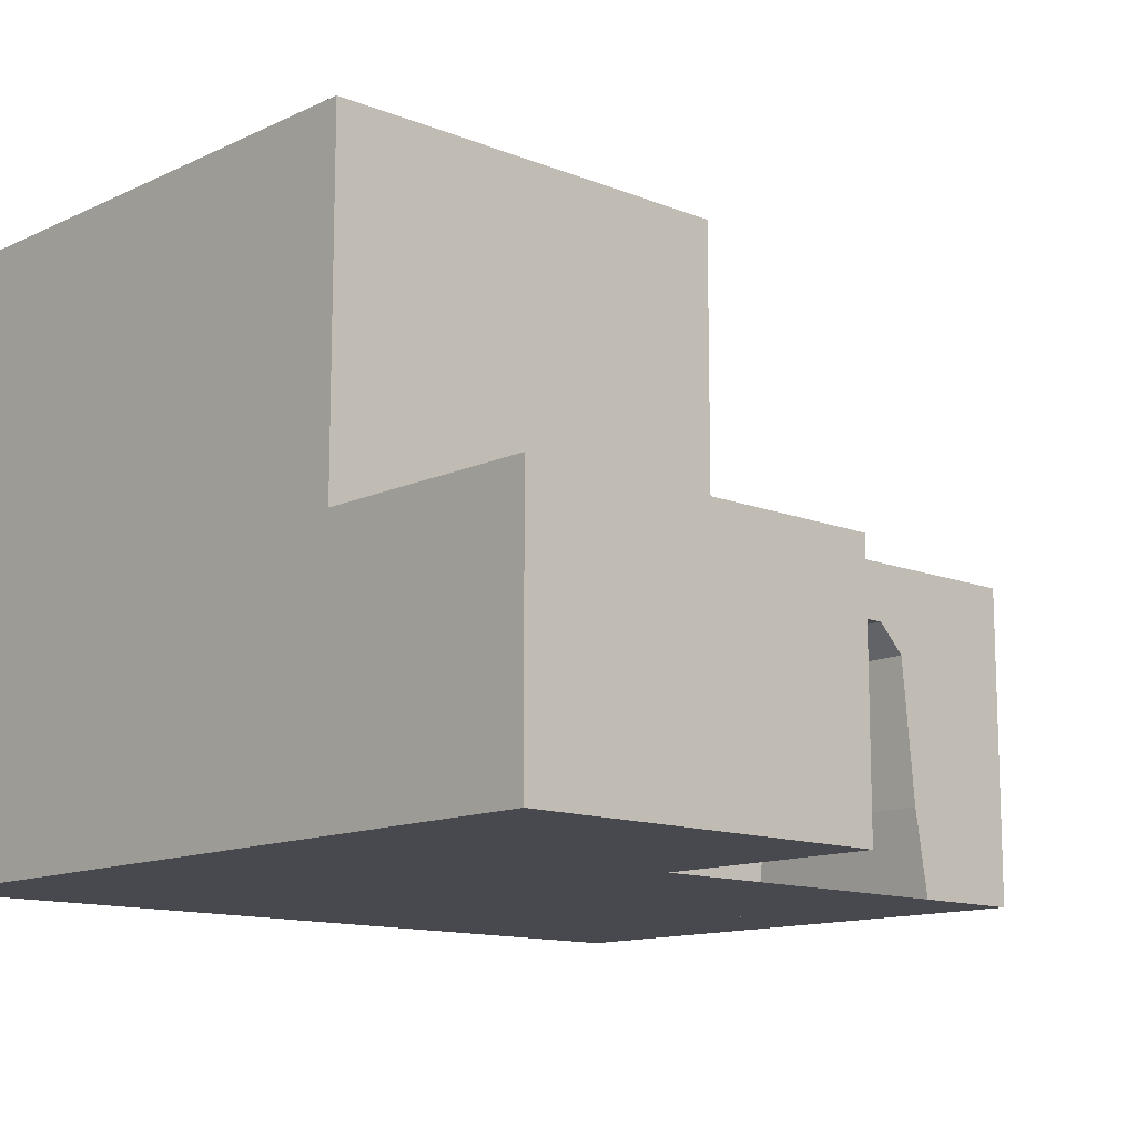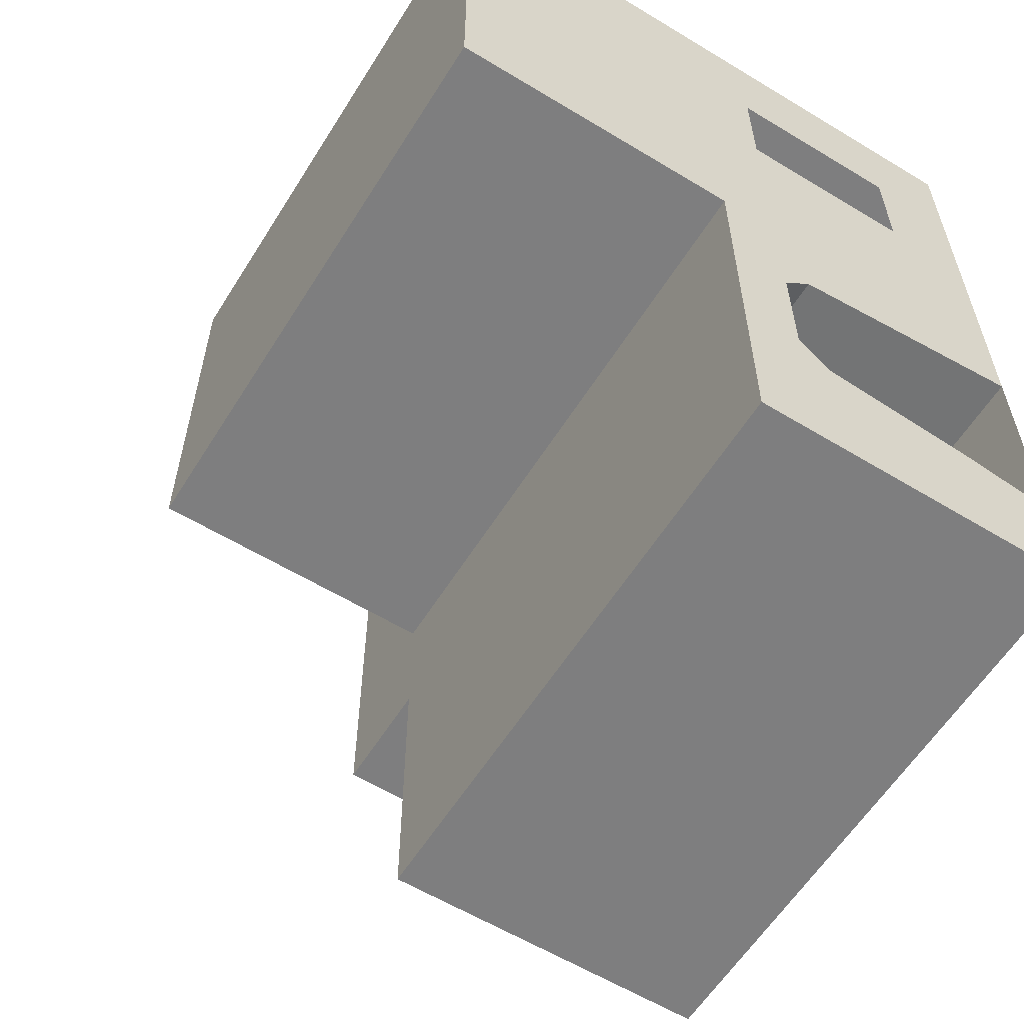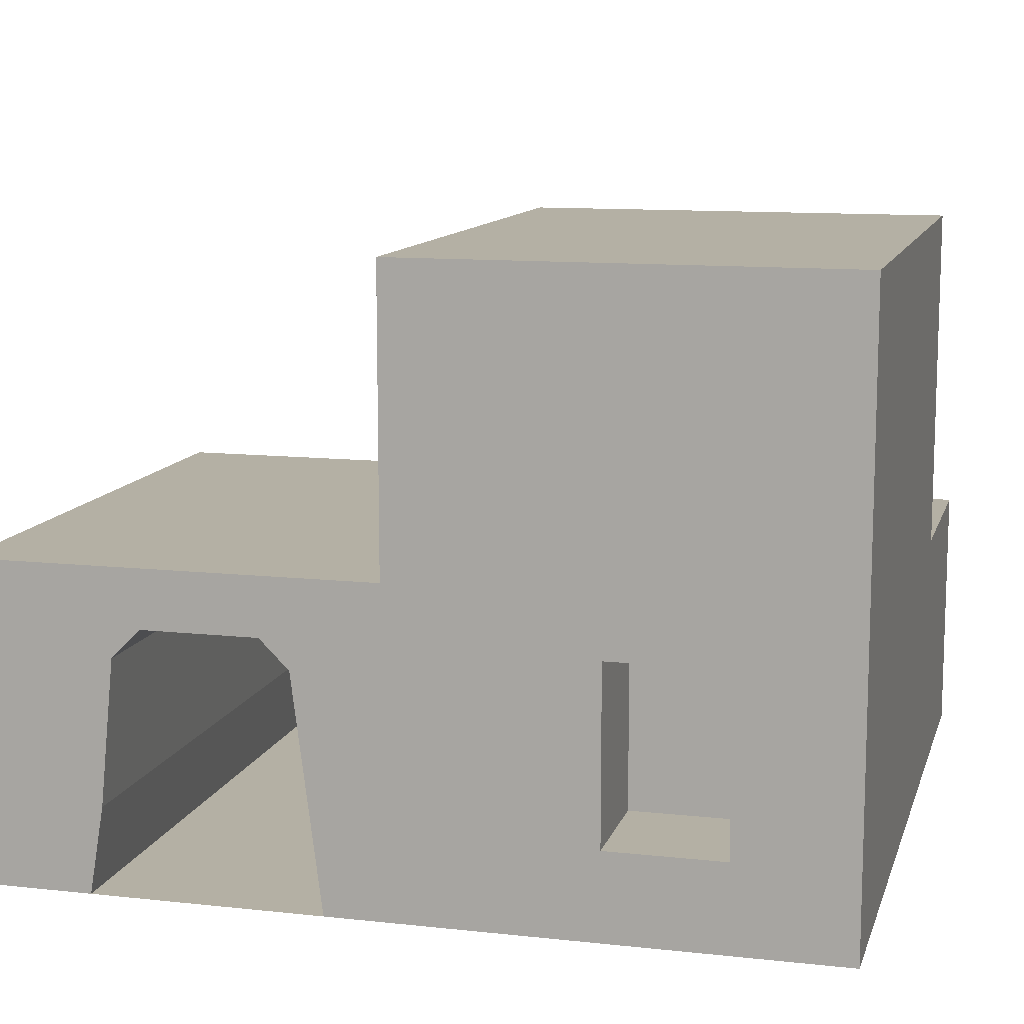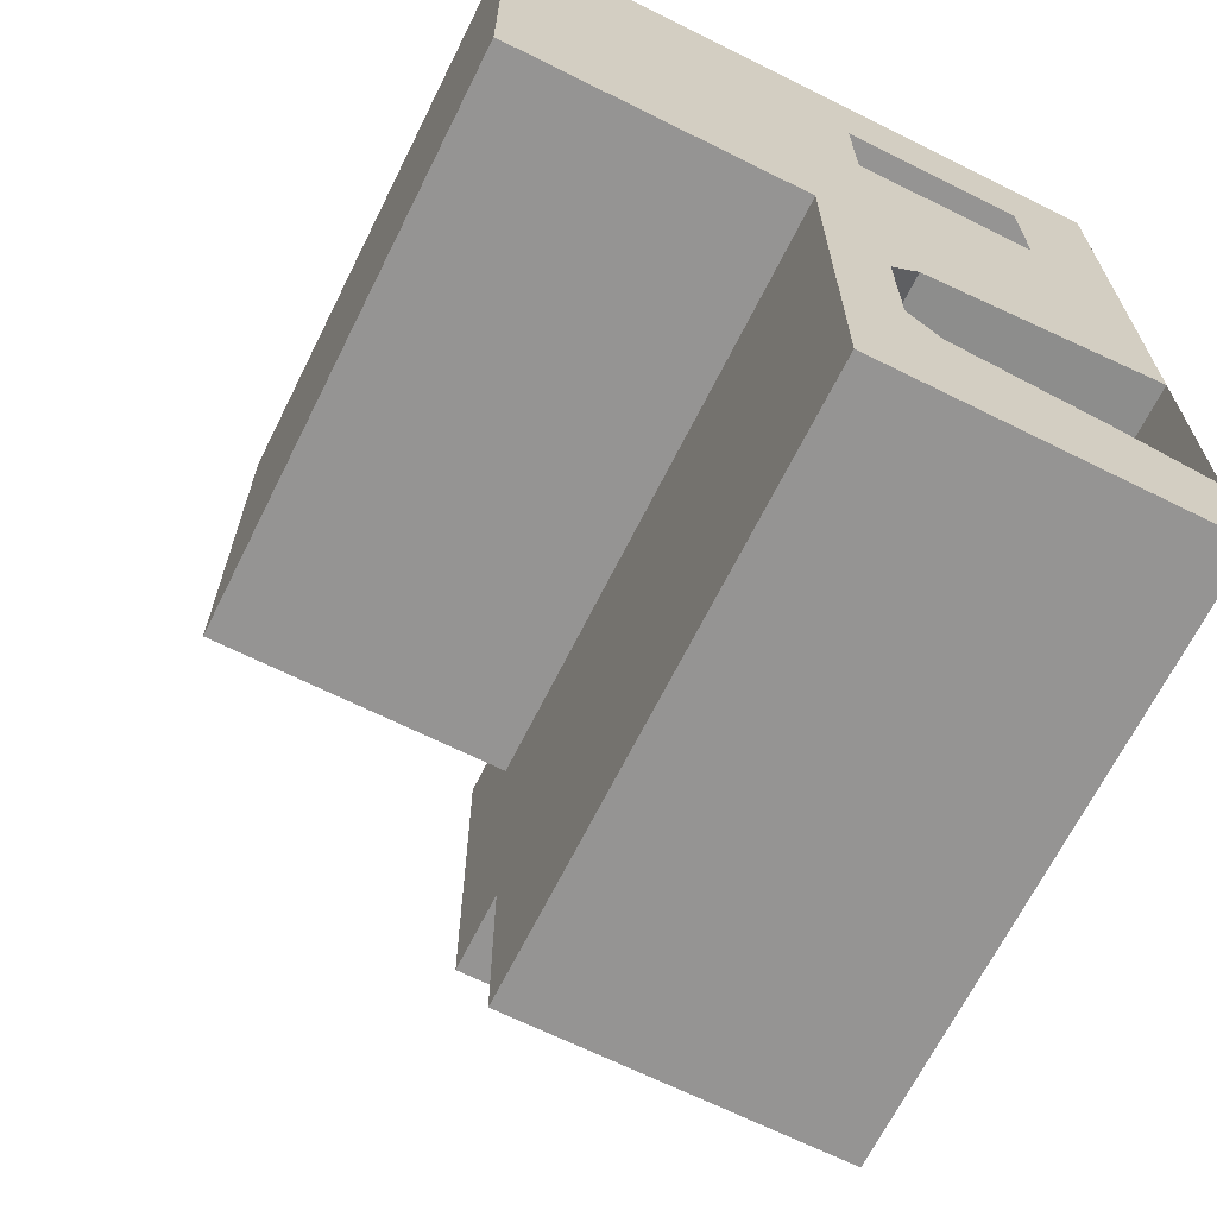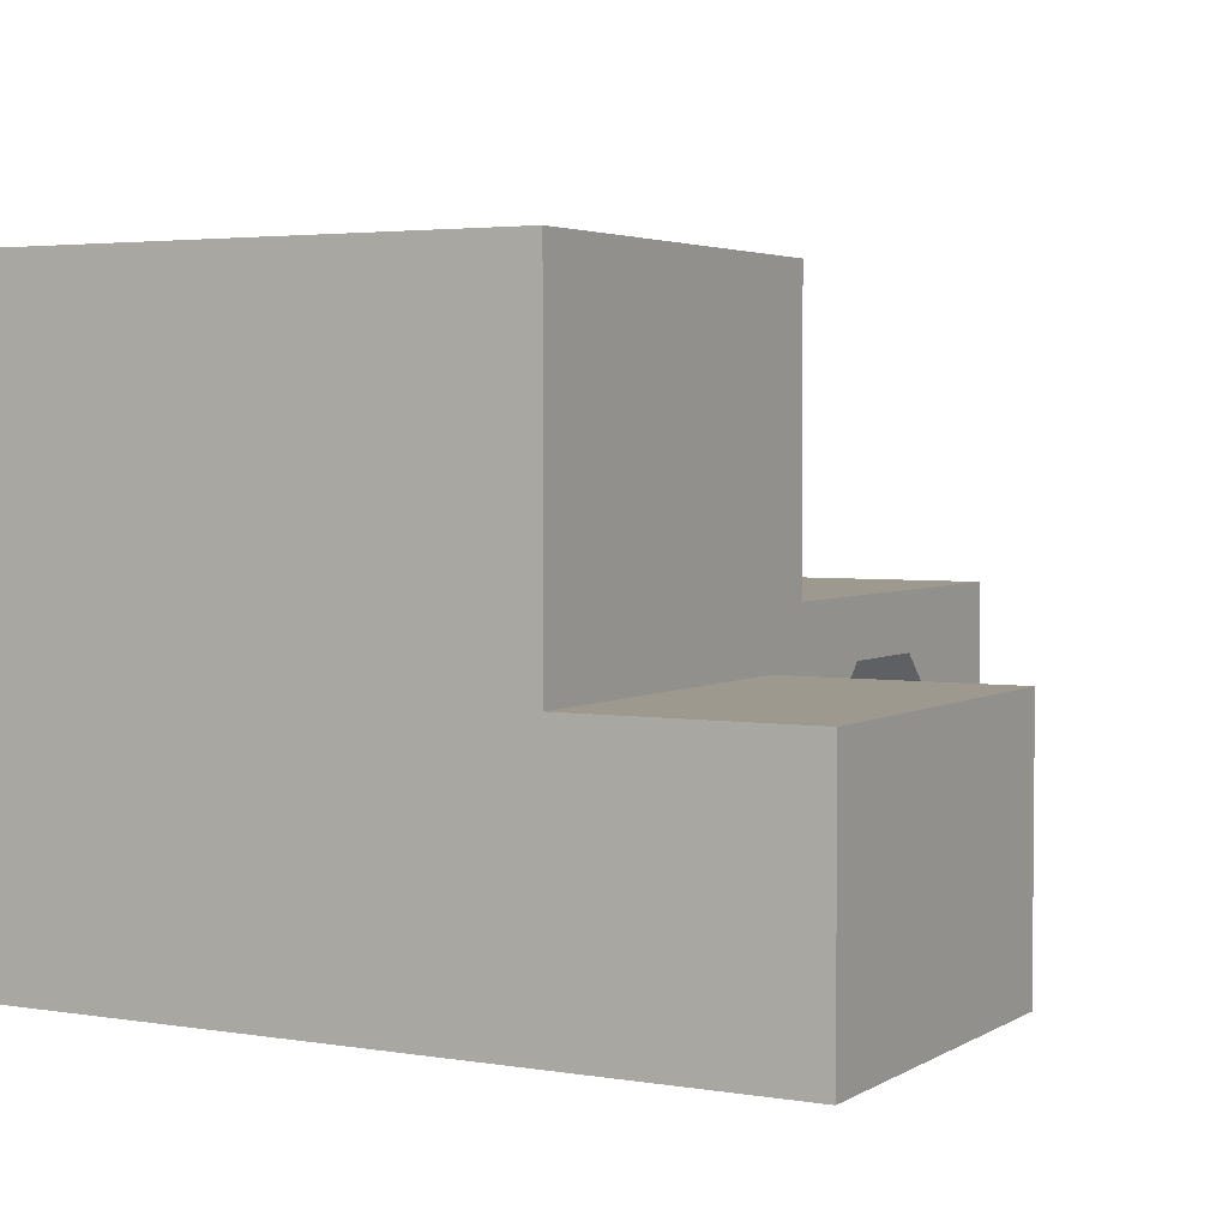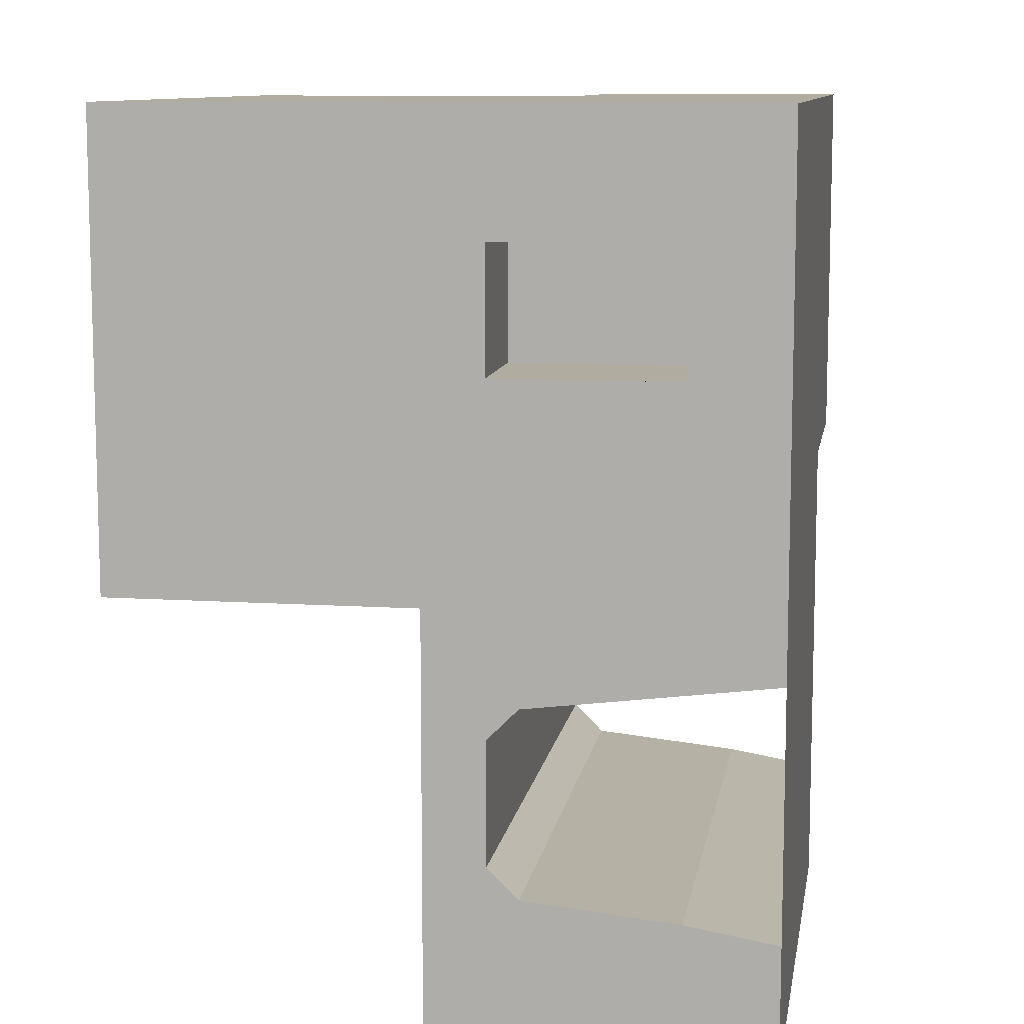
<metadata>
{"format":"obj","ext":"obj","renderer":"f3d","projection":"perspective","resolution":1024,"background":"white","views":[{"elev":-12.6,"azim":47.1,"up":"+Y"},{"elev":-59.4,"azim":-121.9,"up":"+Z"},{"elev":11.5,"azim":-75.2,"up":"+Y"},{"elev":-67.2,"azim":-116.5,"up":"+Z"},{"elev":3.4,"azim":28.9,"up":"+Y"},{"elev":10.1,"azim":-80.7,"up":"+Z"}]}
</metadata>
<code>
g pb_Mesh96372
v -0 8 5
v -20 8 5
v -20 18 5
v -0 18 5
v -20 18 -10
v -0 8 -10
v -0 18 -10
v -20 8 -10
v -20 -3 -10
v -0 -3 -10
v -20 -3 -24
v -0 -3 -24
v -0 -3 5
v -20 -3 5
v -20 6 5
v -0 6 5
v -0 -3 -8
v -20 -3 -3
v -0 -3 5
v -20 -3 5
v -20 8 5
v -20 8 -3
v -20 18 -6
v -20 18 5
v -20 8 -10
v -20 18 -10
v -0 18 -6
v -0 8 5
v -0 18 5
v -0 8 -6
v -0 18 -10
v -0 8 -10
v -16 0 1
v -16 0 -3
v -16 6 -3
v -16 6 1
v -20 -3 -3
v -20 -3 -10
v -20 6 -3
v -20 6 5
v 8 6 -8
v 8 -3 5
v 8 6 5
v 8 -3 -8
v -0 -3 -8
v -0 6 -8
v -0 -3 -10
v -0 6 5
v 8 -3 5
v 8 6 5
v -0 6 -8
v -0 -3 -8
v 8 6 -8
v 8 -3 -8
v 8 -3 -8
v 8 -3 5
v -0 -3 -12
v -0 5 -13
v -20 5 -13
v -20 -3 -12
v -0 8 -14
v -0 6 -14
v -20 6 -14
v -20 8 -14
v -0 8 -20
v -0 6 -18
v -20 6 -18
v -20 8 -20
v -20 -3 5
v -20 0 1
v -20 0 -3
v -20 -3 -3
v -20 6 -3
v -20 0 -3
v -20 6 -3
v -20 6 -3
v -20 0 -3
v -20 6 1
v -20 6 -3
v -20 6 5
v -20 6 -3
v -20 6 5
v -20 6 1
v -20 6 -3
v -20 0 -3
v -20 6 -3
v -16 0 -3
v -16 6 -3
v -20 6 1
v -20 0 1
v -16 6 1
v -16 0 1
v -20 6 -3
v -20 6 1
v -16 6 -3
v -16 6 1
v -20 8 -24
v -0 2 -24
v -0 8 -24
v -20 2 -24
v -0 8 -24
v -0 2 -24
v -0 5 -19
v -0 0 -19.5
v -20 5 -19
v -20 0 -19.5
v -20 2 -24
v -20 8 -24
v -20 -0.5 -24
v -0 -3 -24
v -0 -0.5 -24
v -20 -3 -24
v -0 -0.5 -24
v -0 -1.5 -19.75
v -0 -3 -24
v -0 -3 -20
v -20 -3 -20
v -20 -3 -24
v -20 -1.5 -19.75
v -20 -0.5 -24
v -0 8 -22
v -0 5.5 -18.5
v -20 5.5 -18.5
v -20 8 -22
v -0 8 -23
v -0 5.25 -18.75
v -20 5.25 -18.75
v -20 8 -23
v -20 18 -6
v -0 18 -6
v -0 18 5
v -20 18 5
v -20 18 -10
v -0 18 -10
v -0 6 5
v -0 6 -8
v 8 6 5
v 8 6 -8
v -0 8 -10
v -20 8 -10
v -0 8 -20
v -20 8 -20
v -20 8 -22
v -0 8 -22
v -0 8 -20
v -20 8 -20
v -20 8 -24
v -0 8 -24
v -0 8 -23
v -20 8 -23
v -0 -3 -12
v -0 5 -13
v -20 -3 -12
v -20 5 -13
v -0 5 -13
v -20 6 -14
v -20 5 -13
v -0 6 -14
v -0 6 -14
v -20 6 -18
v -20 6 -14
v -0 6 -18
v -0 0 -19.5
v -20 0 -19.5
v -0 5 -19
v -20 5 -19
v -0 -3 -20
v -20 -3 -20
v -20 -1.5 -19.75
v -0 -1.5 -19.75
v -20 0 -19.5
v -0 0 -19.5
v -0 5.5 -18.5
v -20 5.5 -18.5
v -20 6 -18
v -0 6 -18
v -0 5 -19
v -20 5 -19
v -20 5.25 -18.75
v -0 5.25 -18.75
g pb_Mesh96372_0
f 3 2 1
f 3 1 4
f 7 6 5
f 6 8 5
f 11 10 9
f 11 12 10
f 15 14 13
f 15 13 16
f 2 15 16
f 2 16 1
f 18 9 17
f 9 10 17
f 20 18 19
f 18 17 19
f 23 22 21
f 23 21 24
f 26 25 22
f 26 22 23
f 29 28 27
f 28 30 27
f 27 30 31
f 30 32 31
f 35 34 33
f 35 33 36
f 25 38 37
f 25 37 39
f 22 39 40
f 22 40 21
f 25 39 22
f 43 42 41
f 42 44 41
f 46 45 32
f 45 47 32
f 28 48 30
f 48 46 30
f 30 46 32
f 49 16 13
f 49 50 16
f 53 52 51
f 53 54 52
f 55 19 17
f 55 56 19
f 57 32 47
f 57 58 32
f 59 38 25
f 59 60 38
f 58 61 32
f 58 62 61
f 64 63 59
f 25 64 59
f 61 66 65
f 61 62 66
f 67 63 64
f 68 67 64
f 70 37 69
f 70 71 37
f 74 73 72
f 77 76 75
f 78 69 40
f 78 70 69
f 81 80 79
f 84 83 82
f 87 86 85
f 87 88 86
f 91 90 89
f 91 92 90
f 95 94 93
f 95 96 94
f 99 98 97
f 98 100 97
f 103 102 101
f 103 104 102
f 107 106 105
f 108 107 105
f 111 110 109
f 110 112 109
f 98 111 100
f 111 109 100
f 104 113 102
f 104 114 113
f 115 113 114
f 116 115 114
f 119 118 117
f 119 120 118
f 120 119 106
f 107 120 106
f 122 121 65
f 66 122 65
f 68 123 67
f 68 124 123
f 126 125 121
f 122 126 121
f 103 101 125
f 126 103 125
f 124 127 123
f 124 128 127
f 128 105 127
f 128 108 105
g pb_Mesh96372_1
f 131 130 129
f 131 129 132
f 130 134 133
f 130 133 129
f 137 136 135
f 137 138 136
g pb_Mesh96372_2
f 141 140 139
f 141 142 140
f 145 144 143
f 145 143 146
f 149 148 147
f 149 147 150
f 144 149 150
f 144 150 143
g pb_Mesh96372_3
f 153 152 151
f 153 154 152
f 157 156 155
f 156 158 155
f 161 160 159
f 160 162 159
f 165 164 163
f 165 166 164
f 169 168 167
f 169 167 170
f 171 169 170
f 171 170 172
f 175 174 173
f 175 173 176
f 179 178 177
f 179 177 180
f 174 179 180
f 174 180 173

</code>
